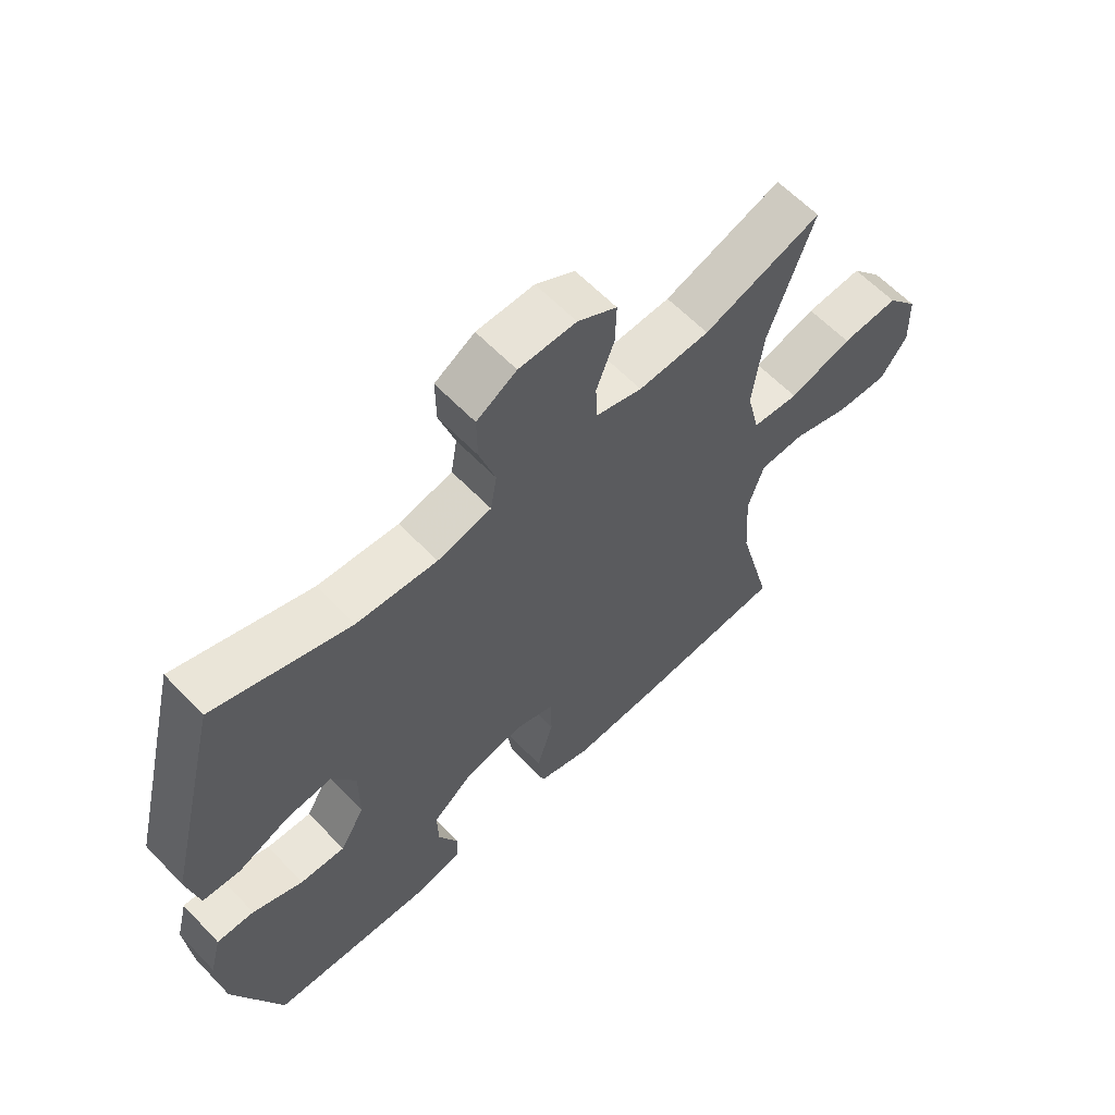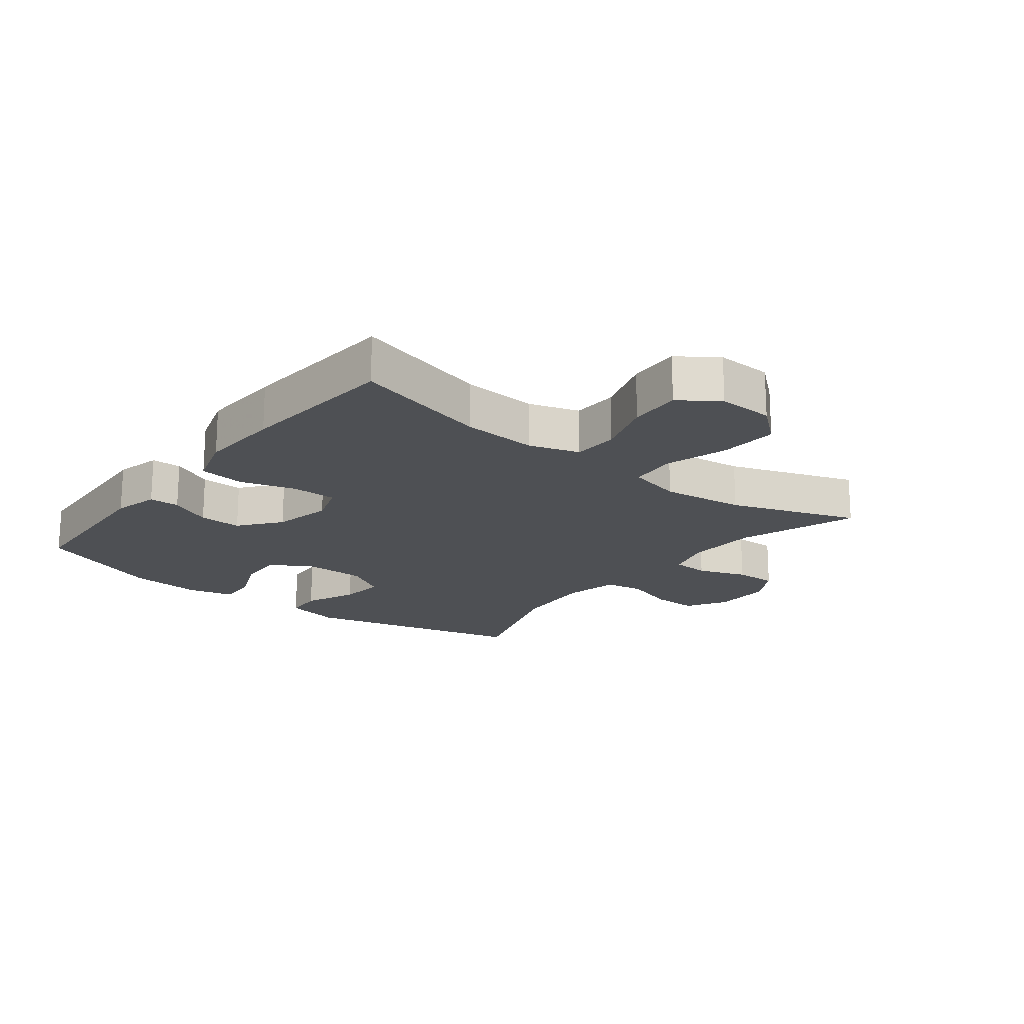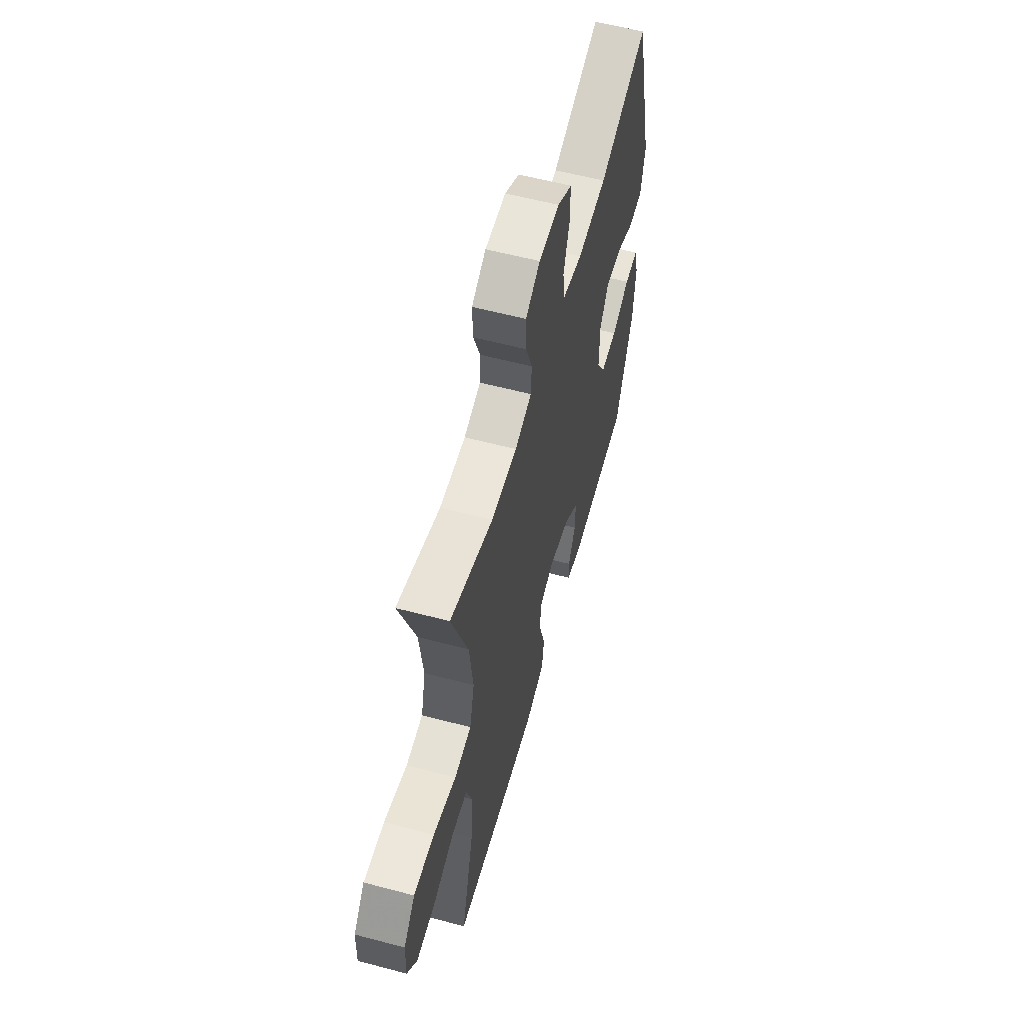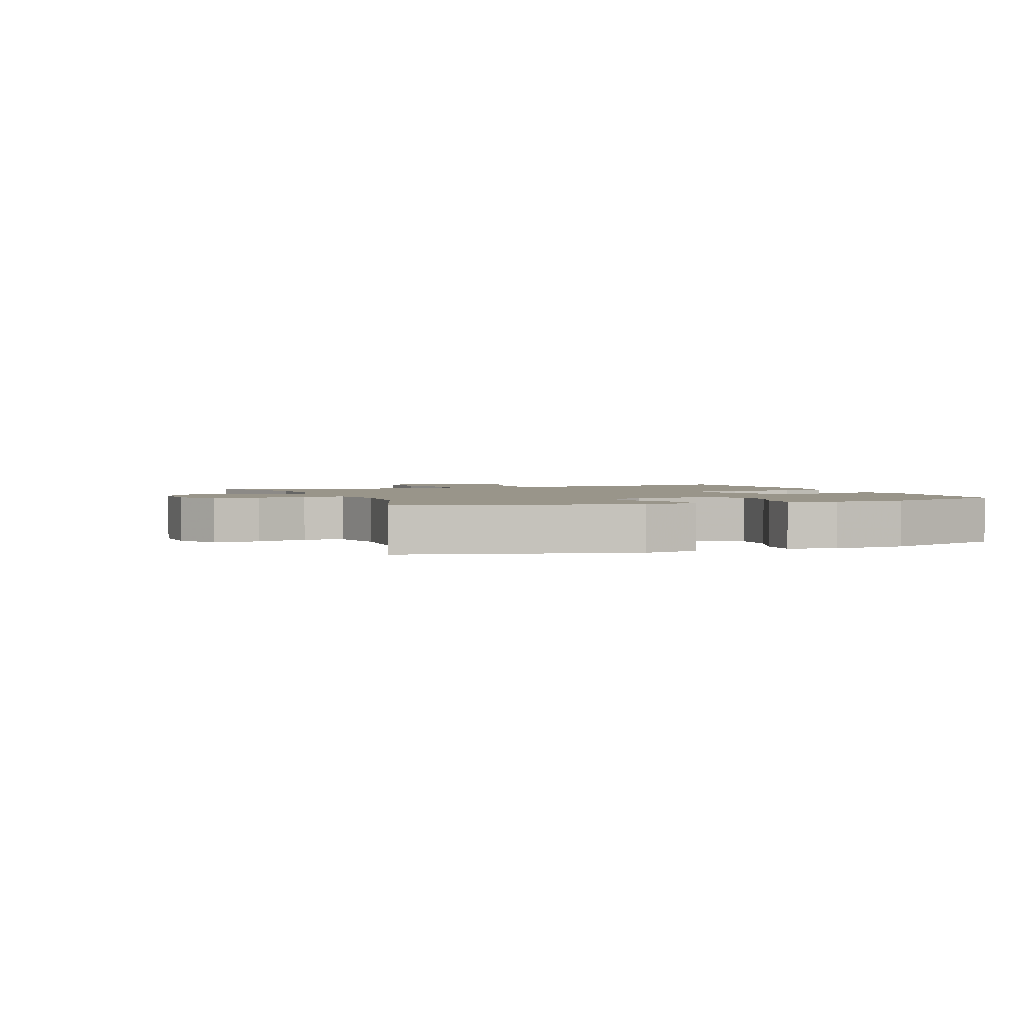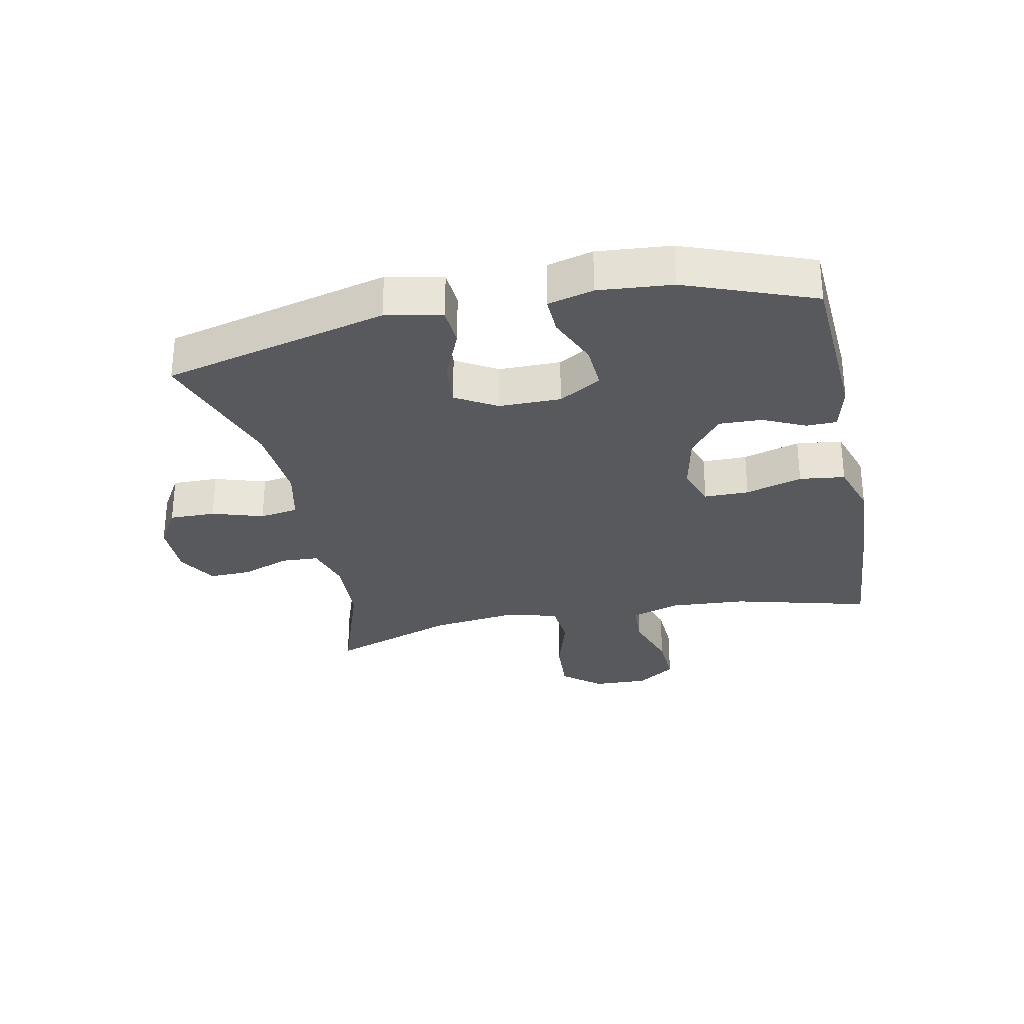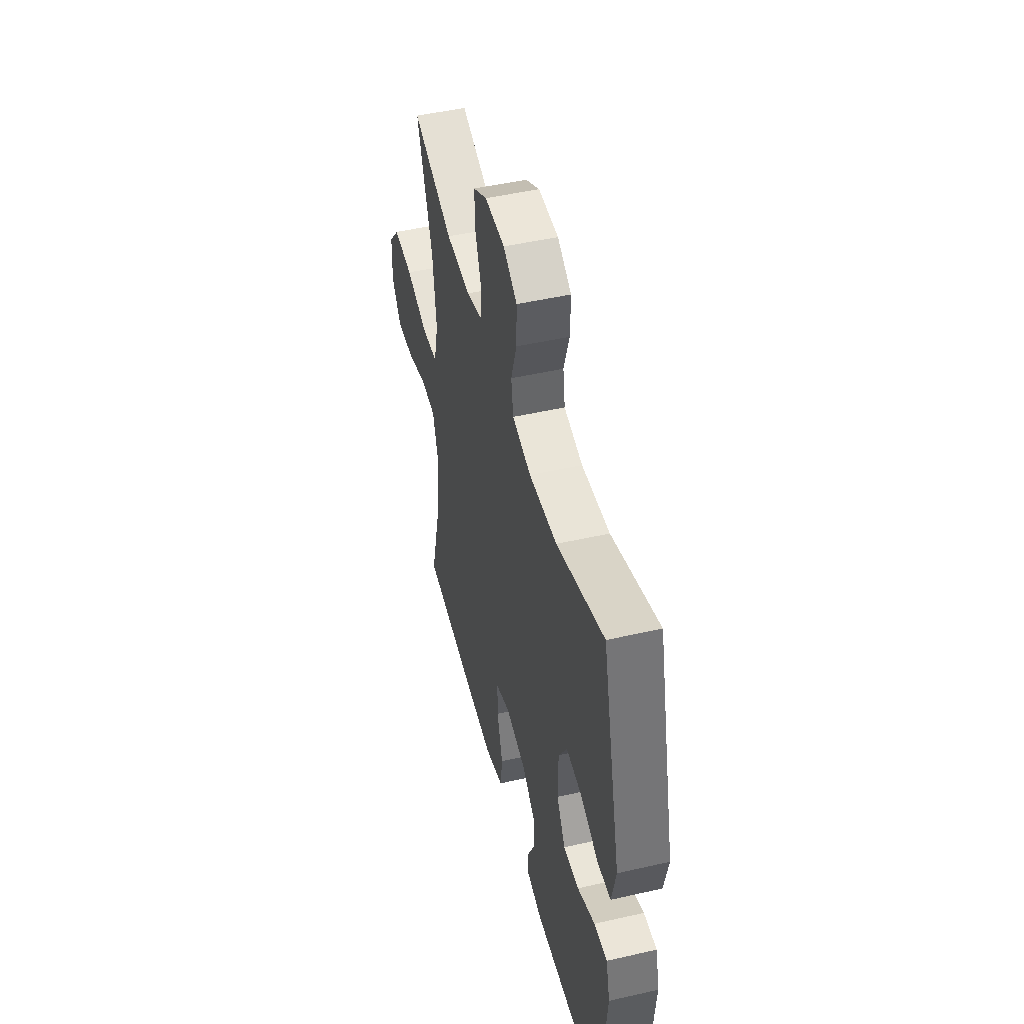
<metadata>
{"format":"obj","ext":"obj","renderer":"f3d","projection":"perspective","resolution":1024,"background":"white","views":[{"elev":61.5,"azim":136.4,"up":"+Z"},{"elev":-18.7,"azim":-128.1,"up":"+Y"},{"elev":58.6,"azim":-74.7,"up":"+Z"},{"elev":2.1,"azim":68.7,"up":"+Y"},{"elev":-29.6,"azim":101.7,"up":"+Y"},{"elev":48.2,"azim":75.7,"up":"+Z"}]}
</metadata>
<code>
v -0.5 0.07 0.5
v -0.308 0.07 0.434
v -0.192 0.07 0.429
v -0.117 0.07 0.451
v -0.114 0.07 0.511
v -0.143 0.07 0.589
v -0.145 0.07 0.657
v -0.081 0.07 0.694
v 0.012 0.07 0.693
v 0.077 0.07 0.654
v 0.076 0.07 0.58
v 0.05 0.07 0.498
v 0.06 0.07 0.436
v 0.148 0.07 0.416
v 0.279 0.07 0.426
v 0.5 0.07 0.5
v 0.59 0.07 0.139
v 0.571 0.07 0.049
v 0.509 0.07 0.045
v 0.425 0.07 0.081
v 0.352 0.07 0.088
v 0.313 0.07 0.022
v 0.313 0.07 -0.077
v 0.353 0.07 -0.145
v 0.426 0.07 -0.141
v 0.508 0.07 -0.106
v 0.569 0.07 -0.104
v 0.588 0.07 -0.177
v 0.578 0.07 -0.295
v 0.5 0.07 -0.5
v 0.231 0.07 -0.516
v 0.157 0.07 -0.498
v 0.156 0.07 -0.449
v 0.188 0.07 -0.381
v 0.19 0.07 -0.312
v 0.124 0.07 -0.26
v 0.029 0.07 -0.24
v -0.038 0.07 -0.263
v -0.038 0.07 -0.335
v -0.011 0.07 -0.426
v -0.02 0.07 -0.499
v -0.108 0.07 -0.527
v -0.24 0.07 -0.521
v -0.5 0.07 -0.5
v -0.443 0.07 -0.28
v -0.435 0.07 -0.158
v -0.461 0.07 -0.078
v -0.534 0.07 -0.075
v -0.629 0.07 -0.106
v -0.713 0.07 -0.11
v -0.757 0.07 -0.048
v -0.754 0.07 0.042
v -0.703 0.07 0.103
v -0.61 0.07 0.097
v -0.507 0.07 0.066
v -0.431 0.07 0.073
v -0.41 0.07 0.161
v -0.427 0.07 0.295
v -0.5 0 0.5
v -0.308 0 0.434
v -0.192 0 0.429
v -0.117 0 0.451
v -0.114 0 0.511
v -0.143 0 0.589
v -0.145 0 0.657
v -0.081 0 0.694
v 0.012 0 0.693
v 0.077 0 0.654
v 0.076 0 0.58
v 0.05 0 0.498
v 0.06 0 0.436
v 0.148 0 0.416
v 0.279 0 0.426
v 0.5 0 0.5
v 0.59 0 0.139
v 0.571 0 0.049
v 0.509 0 0.045
v 0.425 0 0.081
v 0.352 0 0.088
v 0.313 0 0.022
v 0.313 0 -0.077
v 0.353 0 -0.145
v 0.426 0 -0.141
v 0.508 0 -0.106
v 0.569 0 -0.104
v 0.588 0 -0.177
v 0.578 0 -0.295
v 0.5 0 -0.5
v 0.231 0 -0.516
v 0.157 0 -0.498
v 0.156 0 -0.449
v 0.188 0 -0.381
v 0.19 0 -0.312
v 0.124 0 -0.26
v 0.029 0 -0.24
v -0.038 0 -0.263
v -0.038 0 -0.335
v -0.011 0 -0.426
v -0.02 0 -0.499
v -0.108 0 -0.527
v -0.24 0 -0.521
v -0.5 0 -0.5
v -0.443 0 -0.28
v -0.435 0 -0.158
v -0.461 0 -0.078
v -0.534 0 -0.075
v -0.629 0 -0.106
v -0.713 0 -0.11
v -0.757 0 -0.048
v -0.754 0 0.042
v -0.703 0 0.103
v -0.61 0 0.097
v -0.507 0 0.066
v -0.431 0 0.073
v -0.41 0 0.161
v -0.427 0 0.295
f 52 53 54 55
f 52 55 56
f 51 52 56
f 48 49 50 51
f 47 48 51 56
f 46 47 56 57
f 42 43 44 45
f 42 45 46 57
f 39 40 41 42
f 38 39 42 57
f 31 32 33 34
f 31 34 35
f 30 31 35
f 29 30 35 36
f 25 26 27 28
f 24 25 28 29
f 17 18 19 20
f 15 16 17 20
f 14 15 20 21
f 13 14 21 22
f 9 10 11 12
f 9 12 13
f 8 9 13
f 5 6 7 8
f 4 5 8 13
f 3 4 13 22
f 58 1 2
f 37 38 57 58
f 24 29 36 37
f 23 24 37 58
f 22 23 58
f 2 3 22 58
f 113 112 111 110
f 114 113 110
f 114 110 109
f 109 108 107 106
f 114 109 106 105
f 115 114 105 104
f 103 102 101 100
f 115 104 103 100
f 100 99 98 97
f 115 100 97 96
f 92 91 90 89
f 93 92 89
f 93 89 88
f 94 93 88 87
f 86 85 84 83
f 87 86 83 82
f 78 77 76 75
f 78 75 74 73
f 79 78 73 72
f 80 79 72 71
f 70 69 68 67
f 71 70 67
f 71 67 66
f 66 65 64 63
f 71 66 63 62
f 80 71 62 61
f 60 59 116
f 116 115 96 95
f 95 94 87 82
f 116 95 82 81
f 116 81 80
f 116 80 61 60
f 1 59 60 2
f 2 60 61 3
f 3 61 62 4
f 4 62 63 5
f 5 63 64 6
f 6 64 65 7
f 7 65 66 8
f 8 66 67 9
f 9 67 68 10
f 10 68 69 11
f 11 69 70 12
f 12 70 71 13
f 13 71 72 14
f 14 72 73 15
f 15 73 74 16
f 16 74 75 17
f 17 75 76 18
f 18 76 77 19
f 19 77 78 20
f 20 78 79 21
f 21 79 80 22
f 22 80 81 23
f 23 81 82 24
f 24 82 83 25
f 25 83 84 26
f 26 84 85 27
f 27 85 86 28
f 28 86 87 29
f 29 87 88 30
f 30 88 89 31
f 31 89 90 32
f 32 90 91 33
f 33 91 92 34
f 34 92 93 35
f 35 93 94 36
f 36 94 95 37
f 37 95 96 38
f 38 96 97 39
f 39 97 98 40
f 40 98 99 41
f 41 99 100 42
f 42 100 101 43
f 43 101 102 44
f 44 102 103 45
f 45 103 104 46
f 46 104 105 47
f 47 105 106 48
f 48 106 107 49
f 49 107 108 50
f 50 108 109 51
f 51 109 110 52
f 52 110 111 53
f 53 111 112 54
f 54 112 113 55
f 55 113 114 56
f 56 114 115 57
f 57 115 116 58
f 58 116 59 1

</code>
